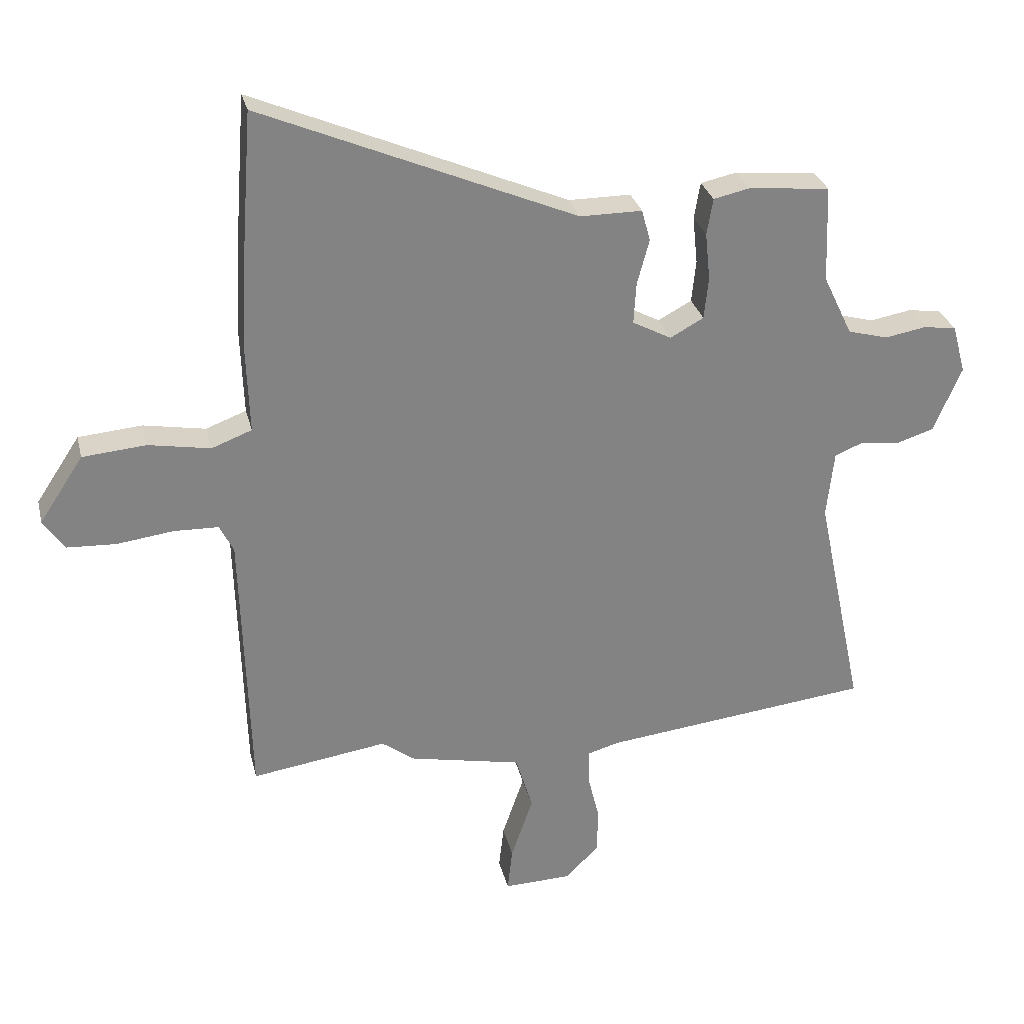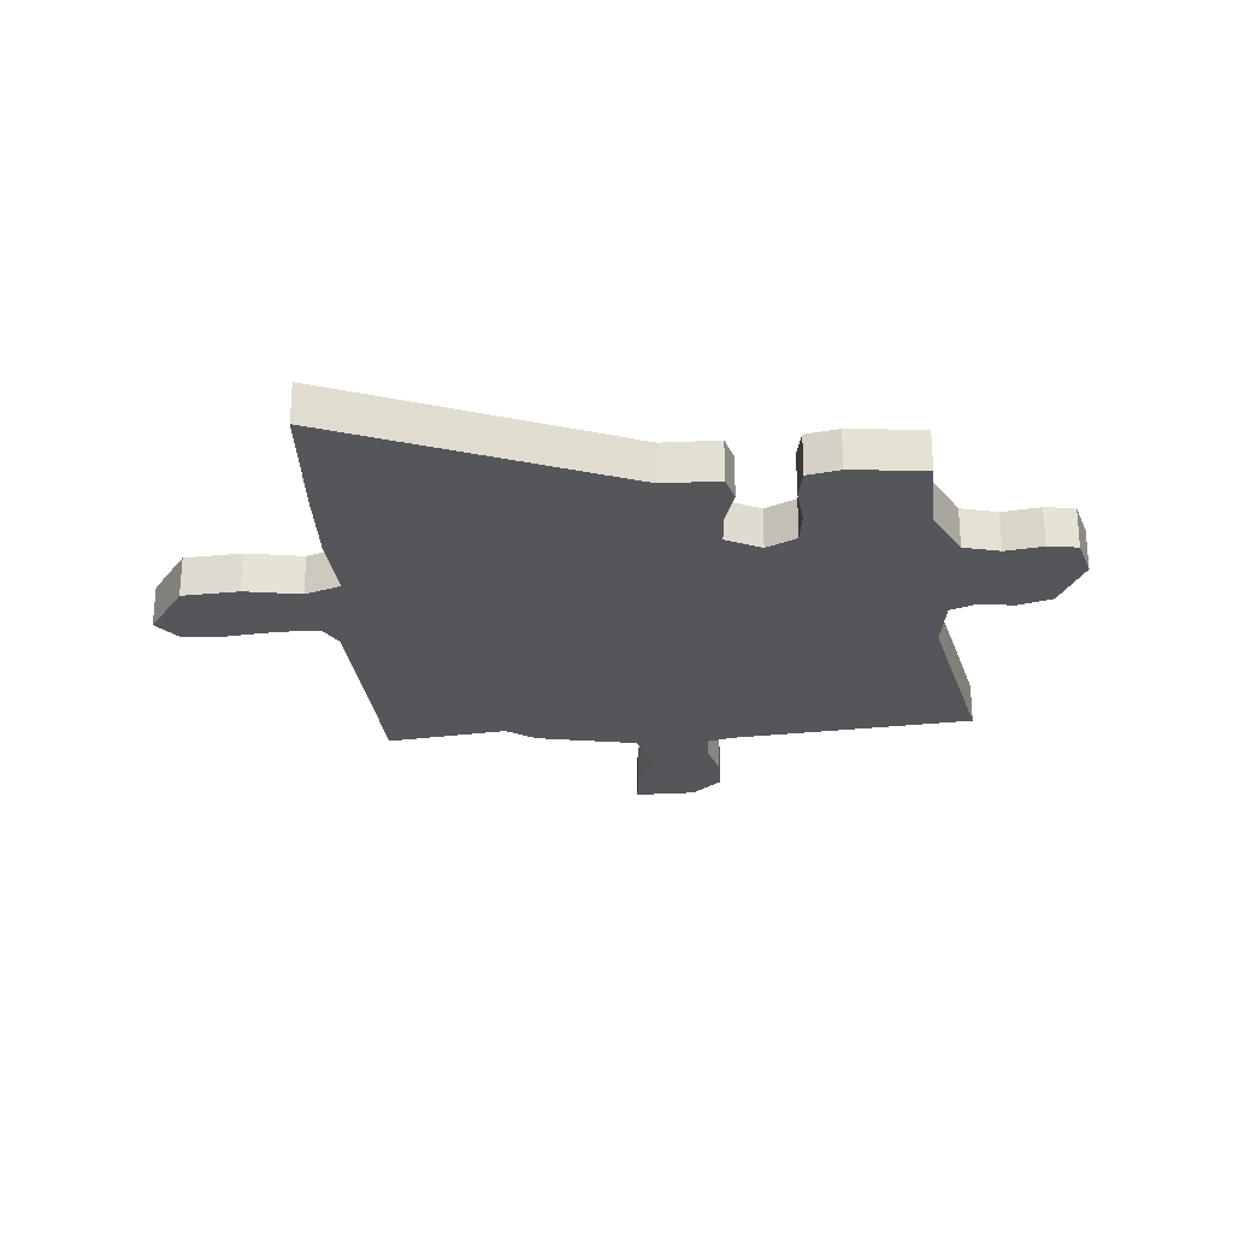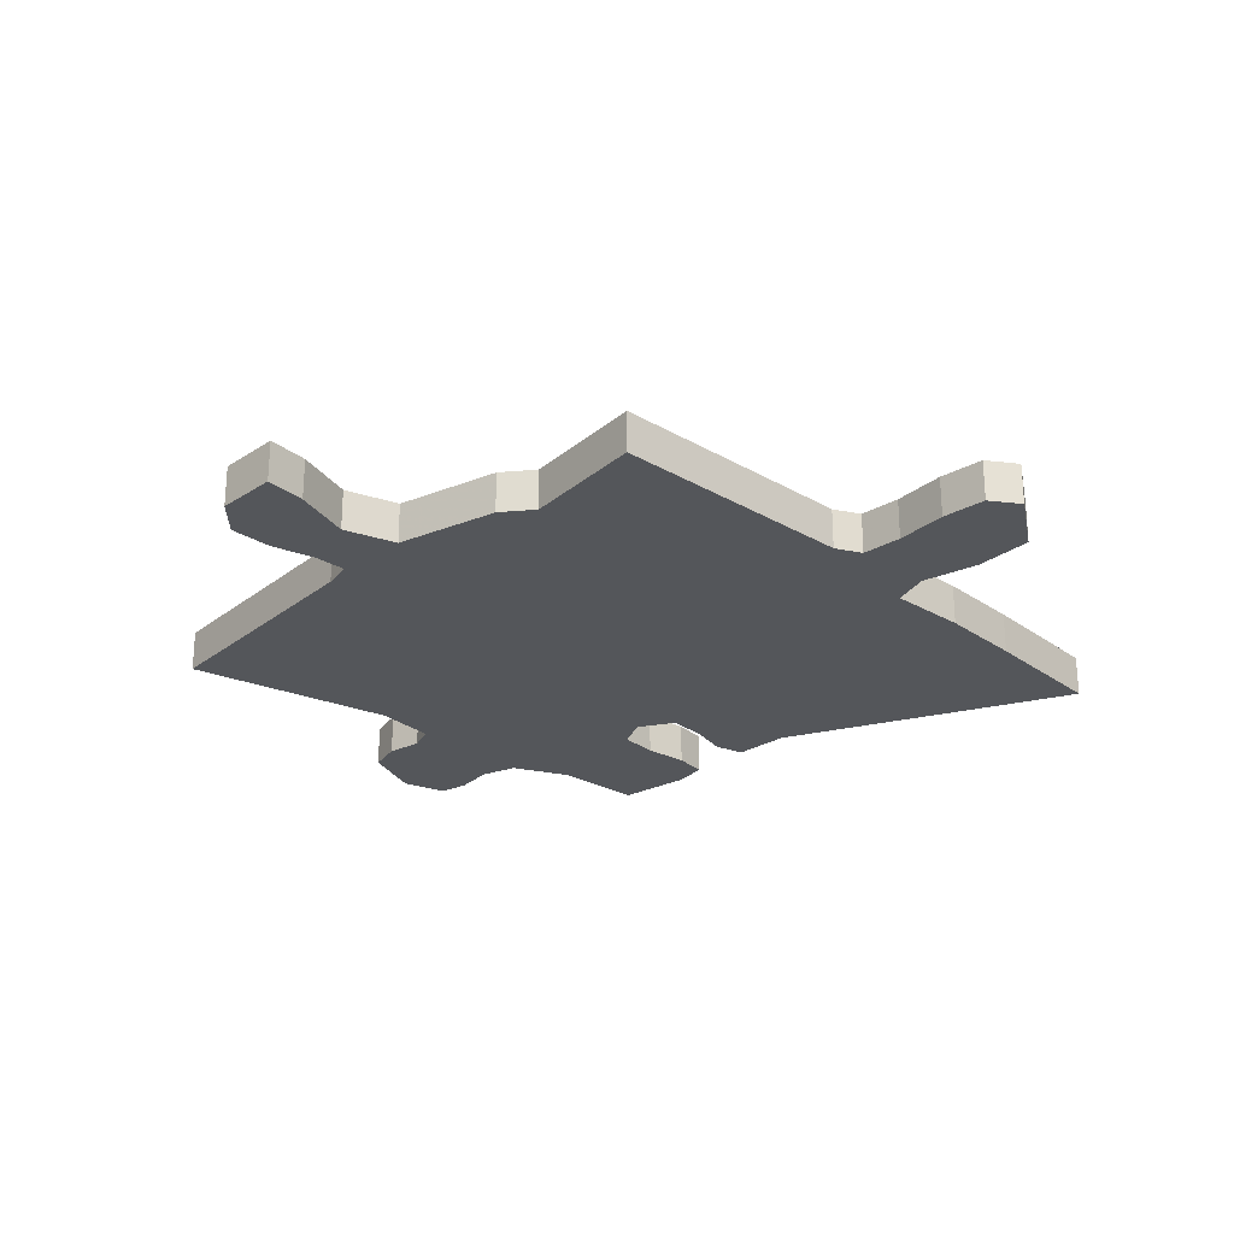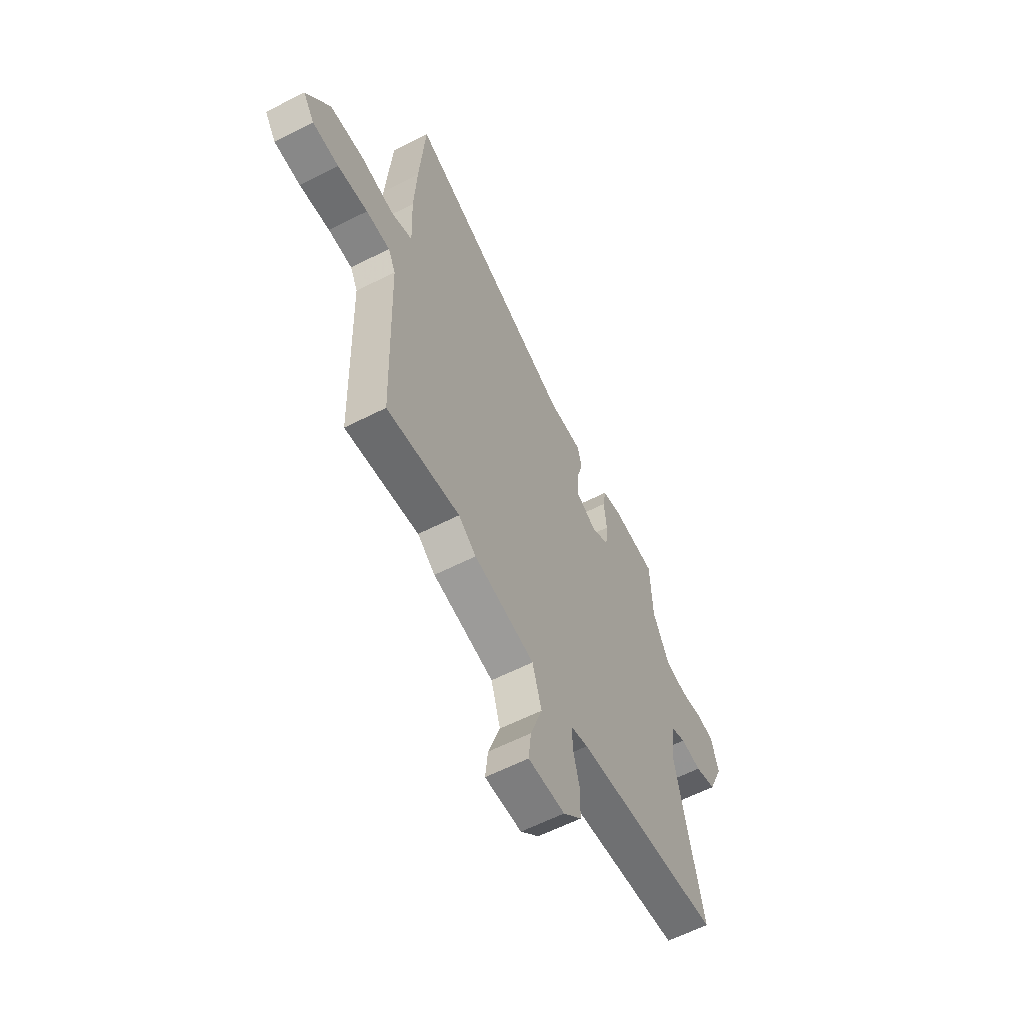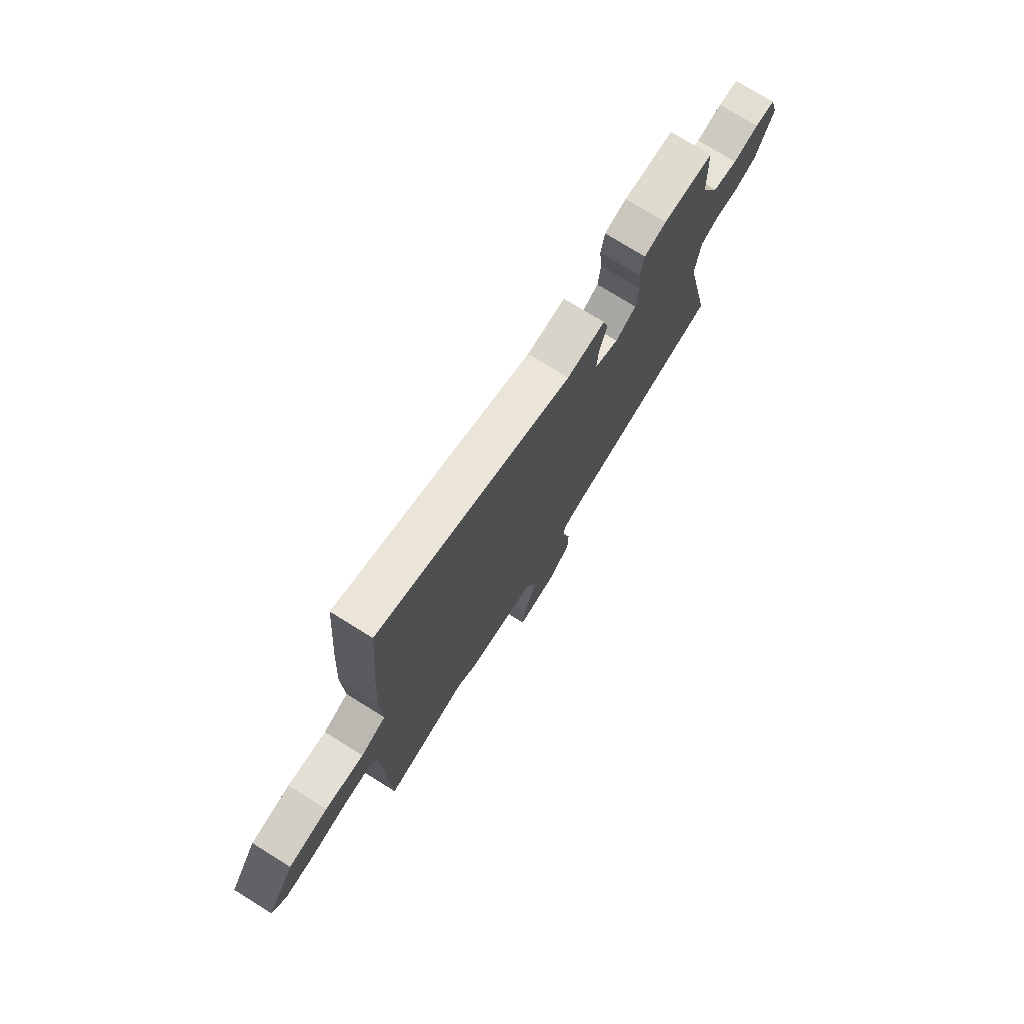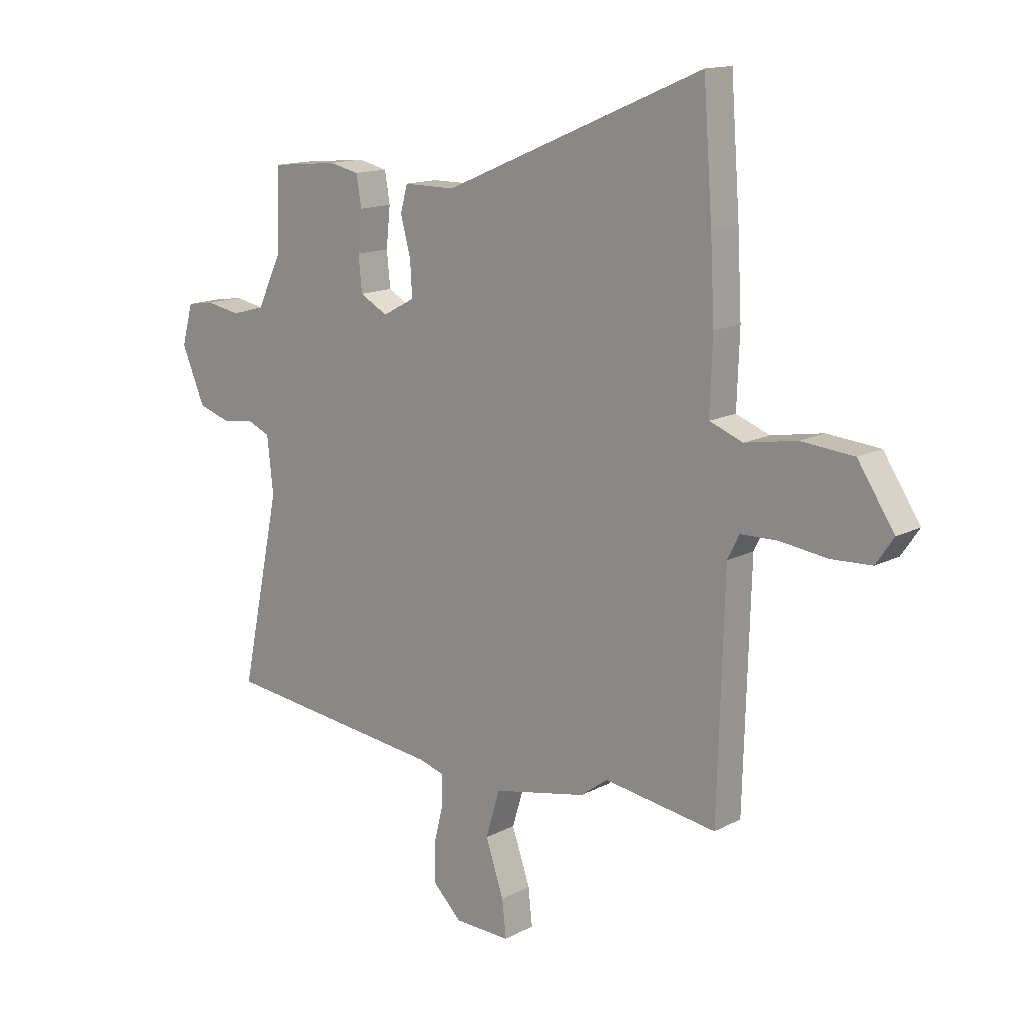
<metadata>
{"format":"obj","ext":"obj","renderer":"f3d","projection":"perspective","resolution":1024,"background":"white","views":[{"elev":29.2,"azim":-13.2,"up":"+Z"},{"elev":-25.1,"azim":4.3,"up":"+Y"},{"elev":-25.3,"azim":-135.2,"up":"+Y"},{"elev":-60.4,"azim":-62.5,"up":"+Z"},{"elev":75.7,"azim":-58.2,"up":"+Z"},{"elev":14.2,"azim":-138.8,"up":"+Z"}]}
</metadata>
<code>
v -0.503 0.07 0.459
v -0.485 0.07 0.7
v 0.031 0.07 0.48
v 0.133 0.07 0.48
v 0.147 0.07 0.428
v 0.127 0.07 0.354
v 0.123 0.07 0.286
v 0.187 0.07 0.252
v 0.242 0.07 0.282
v 0.249 0.07 0.351
v 0.241 0.07 0.429
v 0.251 0.07 0.489
v 0.31 0.07 0.502
v 0.444 0.07 0.489
v 0.45 0.07 0.33
v 0.498 0.07 0.23
v 0.564 0.07 0.212
v 0.632 0.07 0.224
v 0.686 0.07 0.216
v 0.708 0.07 0.136
v 0.662 0.07 0.028
v 0.599 0.07 0.008
v 0.536 0.07 0.017
v 0.489 0.07 -0.003
v 0.477 0.07 -0.113
v 0.556 0.07 -0.487
v 0.113 0.07 -0.537
v 0.061 0.07 -0.552
v 0.062 0.07 -0.609
v 0.081 0.07 -0.686
v 0.08 0.07 -0.763
v 0.024 0.07 -0.818
v -0.087 0.07 -0.821
v -0.079 0.07 -0.748
v -0.043 0.07 -0.643
v -0.071 0.07 -0.55
v -0.256 0.07 -0.512
v -0.31 0.07 -0.472
v -0.533 0.07 -0.505
v -0.546 0.07 -0.052
v -0.569 0.07 -0.006
v -0.642 0.07 -0.004
v -0.735 0.07 -0.016
v -0.815 0.07 -0.012
v -0.85 0.07 0.039
v -0.778 0.07 0.148
v -0.674 0.07 0.157
v -0.572 0.07 0.139
v -0.506 0.07 0.164
v -0.511 0.07 0.306
v -0.503 0 0.459
v -0.485 0 0.7
v 0.031 0 0.48
v 0.133 0 0.48
v 0.147 0 0.428
v 0.127 0 0.354
v 0.123 0 0.286
v 0.187 0 0.252
v 0.242 0 0.282
v 0.249 0 0.351
v 0.241 0 0.429
v 0.251 0 0.489
v 0.31 0 0.502
v 0.444 0 0.489
v 0.45 0 0.33
v 0.498 0 0.23
v 0.564 0 0.212
v 0.632 0 0.224
v 0.686 0 0.216
v 0.708 0 0.136
v 0.662 0 0.028
v 0.599 0 0.008
v 0.536 0 0.017
v 0.489 0 -0.003
v 0.477 0 -0.113
v 0.556 0 -0.487
v 0.113 0 -0.537
v 0.061 0 -0.552
v 0.062 0 -0.609
v 0.081 0 -0.686
v 0.08 0 -0.763
v 0.024 0 -0.818
v -0.087 0 -0.821
v -0.079 0 -0.748
v -0.043 0 -0.643
v -0.071 0 -0.55
v -0.256 0 -0.512
v -0.31 0 -0.472
v -0.533 0 -0.505
v -0.546 0 -0.052
v -0.569 0 -0.006
v -0.642 0 -0.004
v -0.735 0 -0.016
v -0.815 0 -0.012
v -0.85 0 0.039
v -0.778 0 0.148
v -0.674 0 0.157
v -0.572 0 0.139
v -0.506 0 0.164
v -0.511 0 0.306
f 49 50 1 2
f 45 46 47 48
f 43 44 45 48
f 42 43 48 49
f 41 42 49
f 40 41 49
f 38 39 40 49
f 36 37 38 49
f 32 33 34 35
f 32 35 36
f 29 30 31 32
f 28 29 32 36
f 27 28 36 49
f 25 26 27 49
f 20 21 22 23
f 20 23 24
f 17 18 19 20
f 16 17 20 24
f 15 16 24 25
f 13 14 15
f 10 11 12 13
f 9 10 13 15
f 8 9 15 25
f 3 4 5 6
f 3 6 7
f 2 3 7
f 49 2 7
f 7 8 25 49
f 52 51 100 99
f 98 97 96 95
f 98 95 94 93
f 99 98 93 92
f 99 92 91
f 99 91 90
f 99 90 89 88
f 99 88 87 86
f 85 84 83 82
f 86 85 82
f 82 81 80 79
f 86 82 79 78
f 99 86 78 77
f 99 77 76 75
f 73 72 71 70
f 74 73 70
f 70 69 68 67
f 74 70 67 66
f 75 74 66 65
f 65 64 63
f 63 62 61 60
f 65 63 60 59
f 75 65 59 58
f 56 55 54 53
f 57 56 53
f 57 53 52
f 57 52 99
f 99 75 58 57
f 1 51 52 2
f 2 52 53 3
f 3 53 54 4
f 4 54 55 5
f 5 55 56 6
f 6 56 57 7
f 7 57 58 8
f 8 58 59 9
f 9 59 60 10
f 10 60 61 11
f 11 61 62 12
f 12 62 63 13
f 13 63 64 14
f 14 64 65 15
f 15 65 66 16
f 16 66 67 17
f 17 67 68 18
f 18 68 69 19
f 19 69 70 20
f 20 70 71 21
f 21 71 72 22
f 22 72 73 23
f 23 73 74 24
f 24 74 75 25
f 25 75 76 26
f 26 76 77 27
f 27 77 78 28
f 28 78 79 29
f 29 79 80 30
f 30 80 81 31
f 31 81 82 32
f 32 82 83 33
f 33 83 84 34
f 34 84 85 35
f 35 85 86 36
f 36 86 87 37
f 37 87 88 38
f 38 88 89 39
f 39 89 90 40
f 40 90 91 41
f 41 91 92 42
f 42 92 93 43
f 43 93 94 44
f 44 94 95 45
f 45 95 96 46
f 46 96 97 47
f 47 97 98 48
f 48 98 99 49
f 49 99 100 50
f 50 100 51 1

</code>
